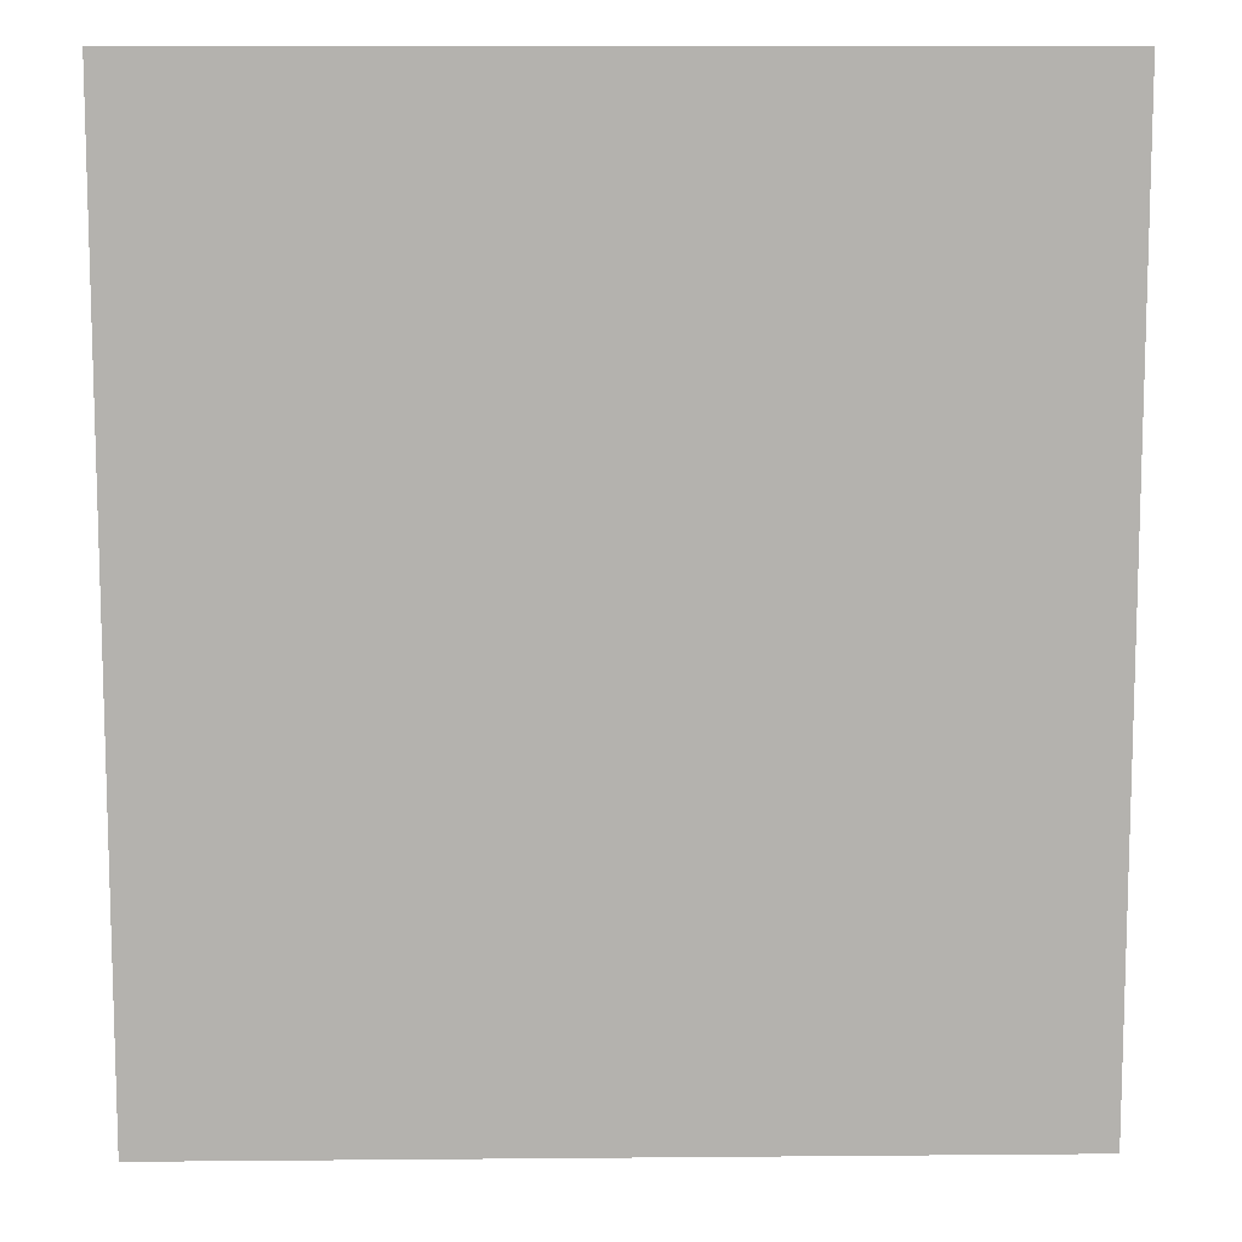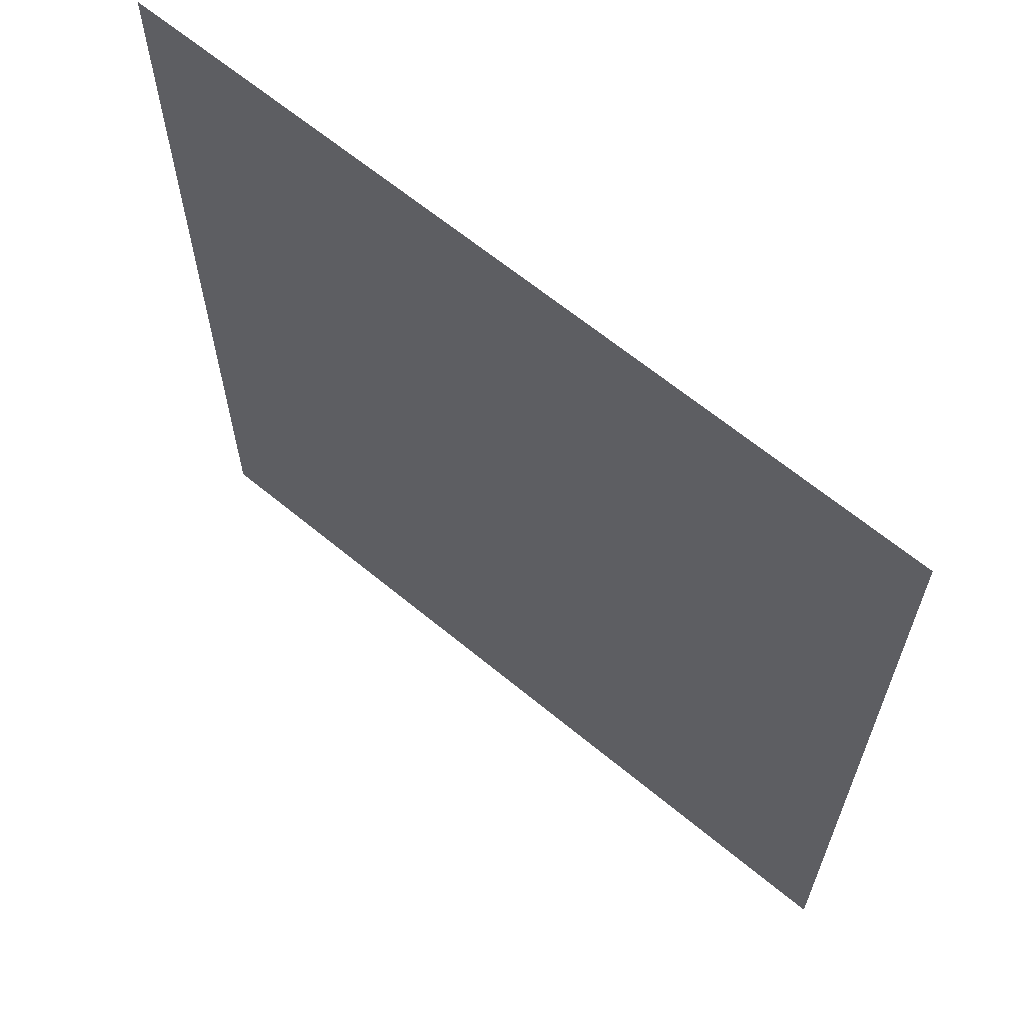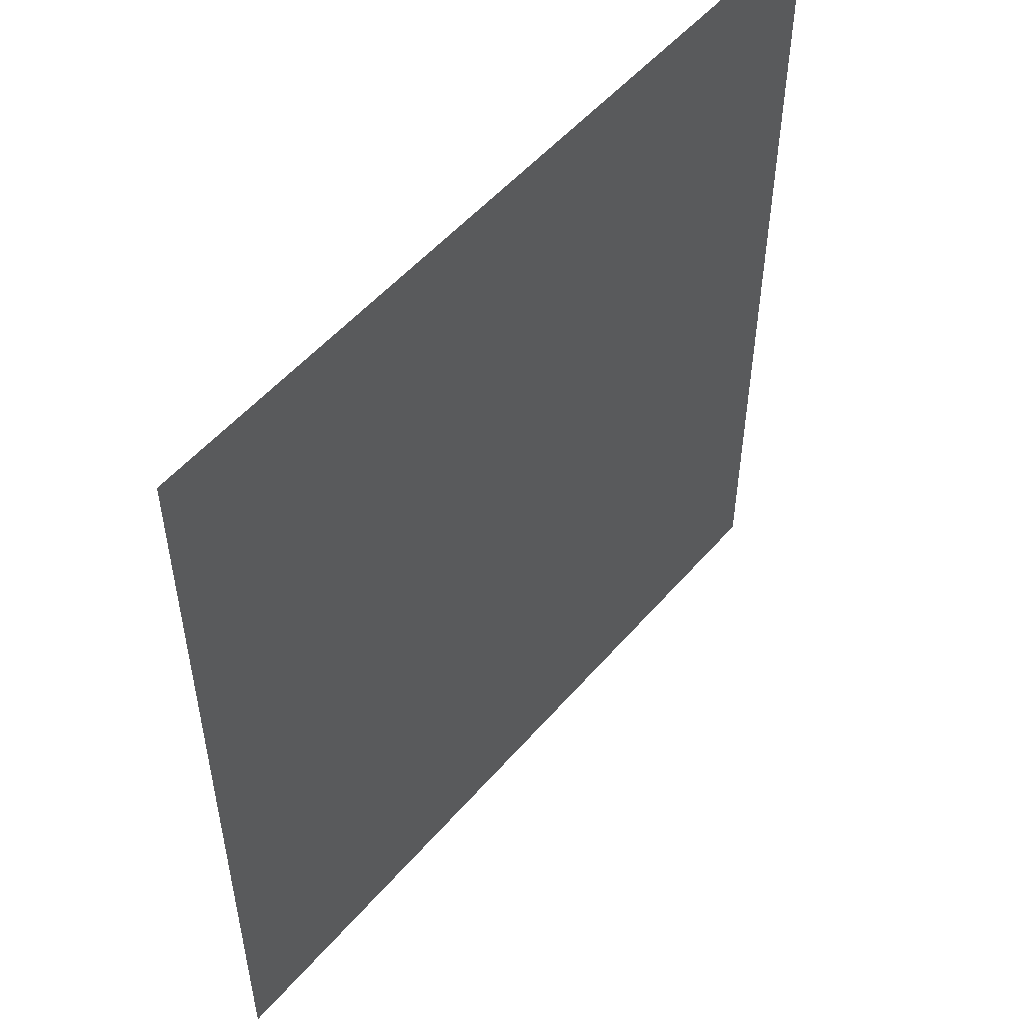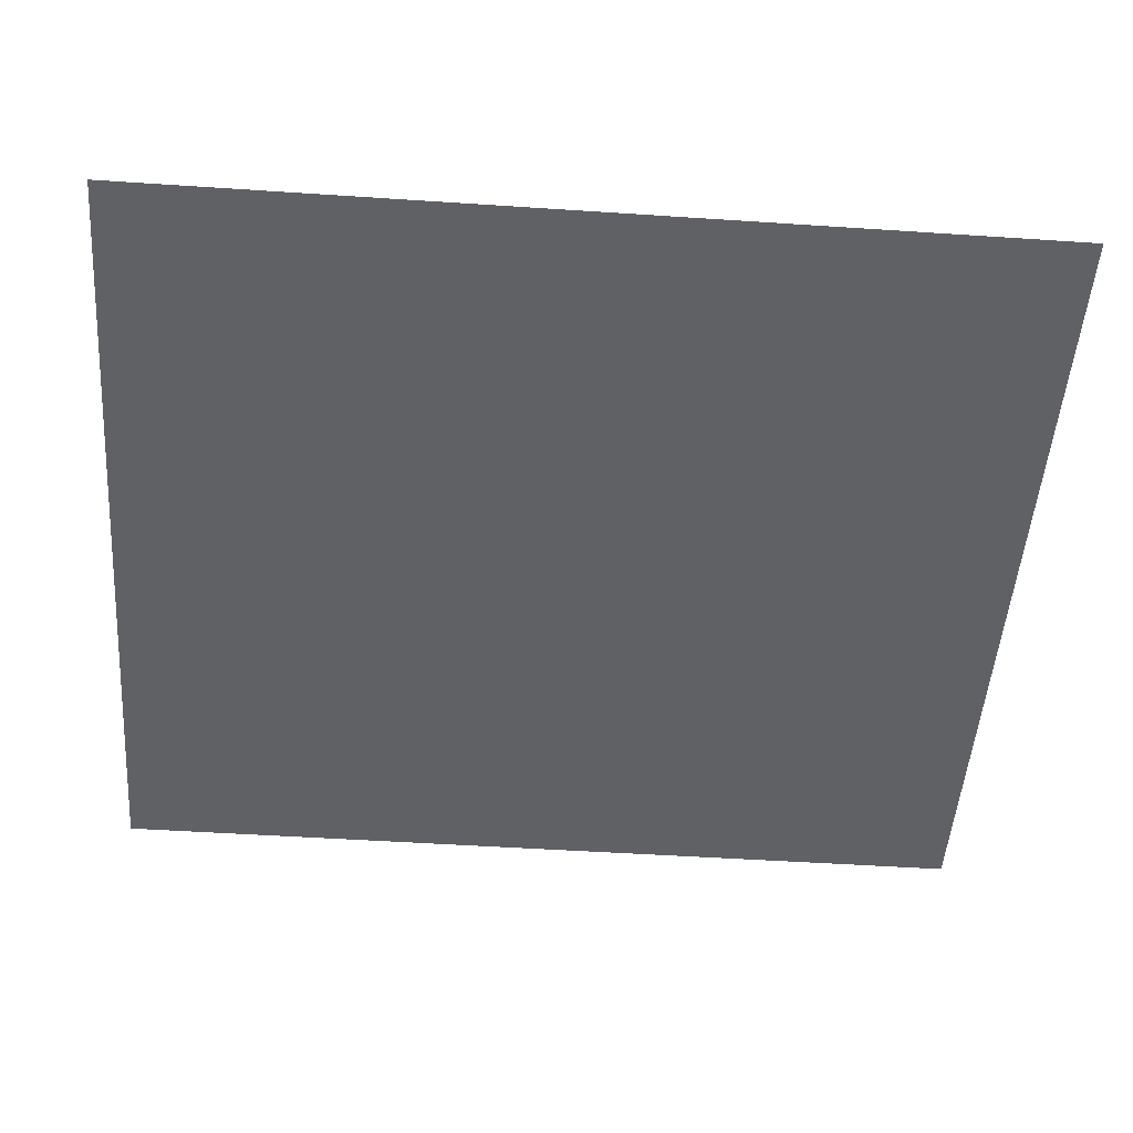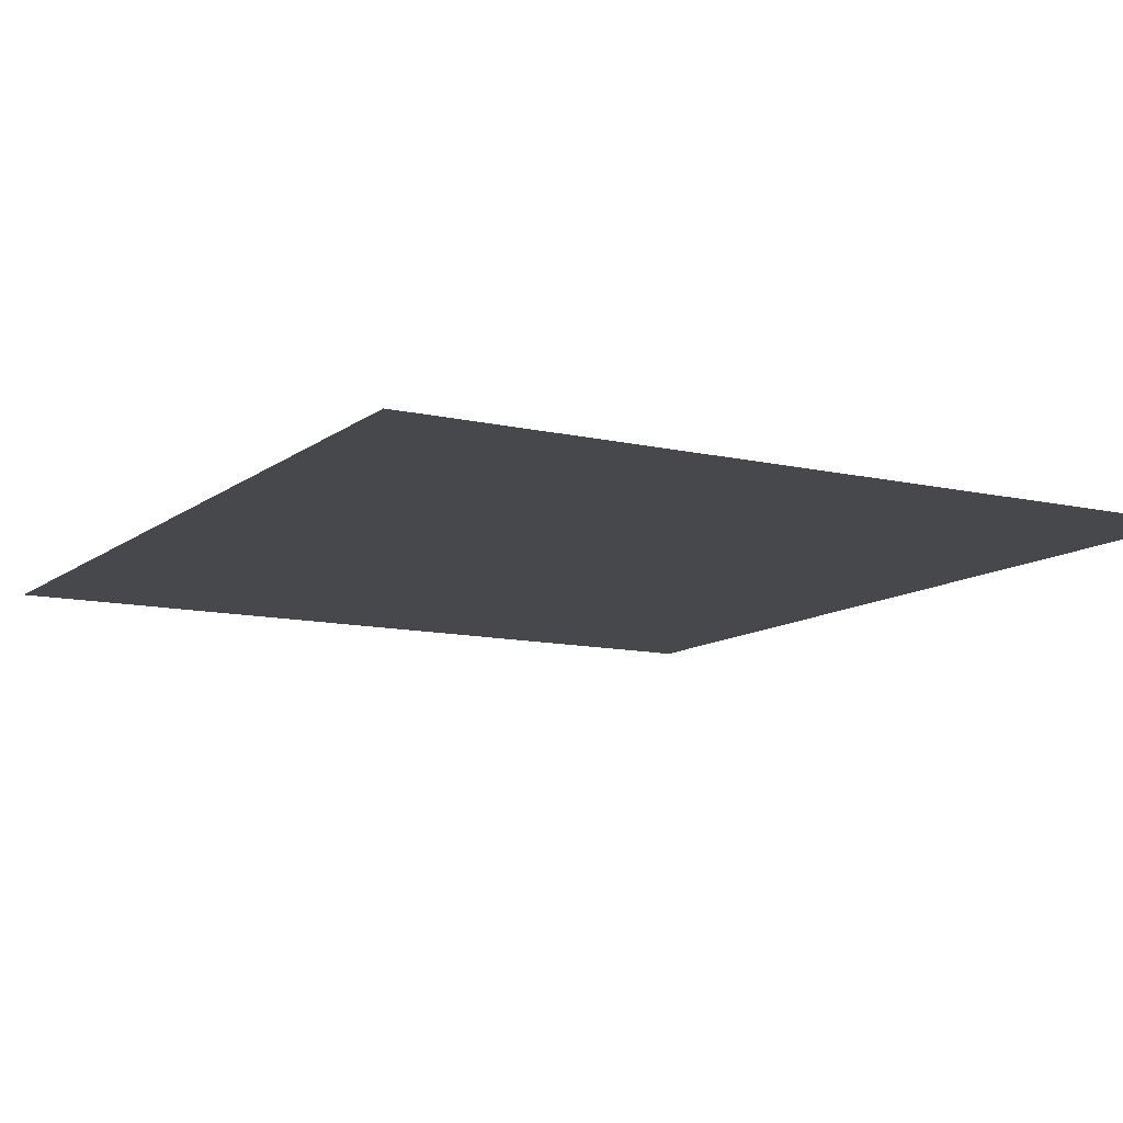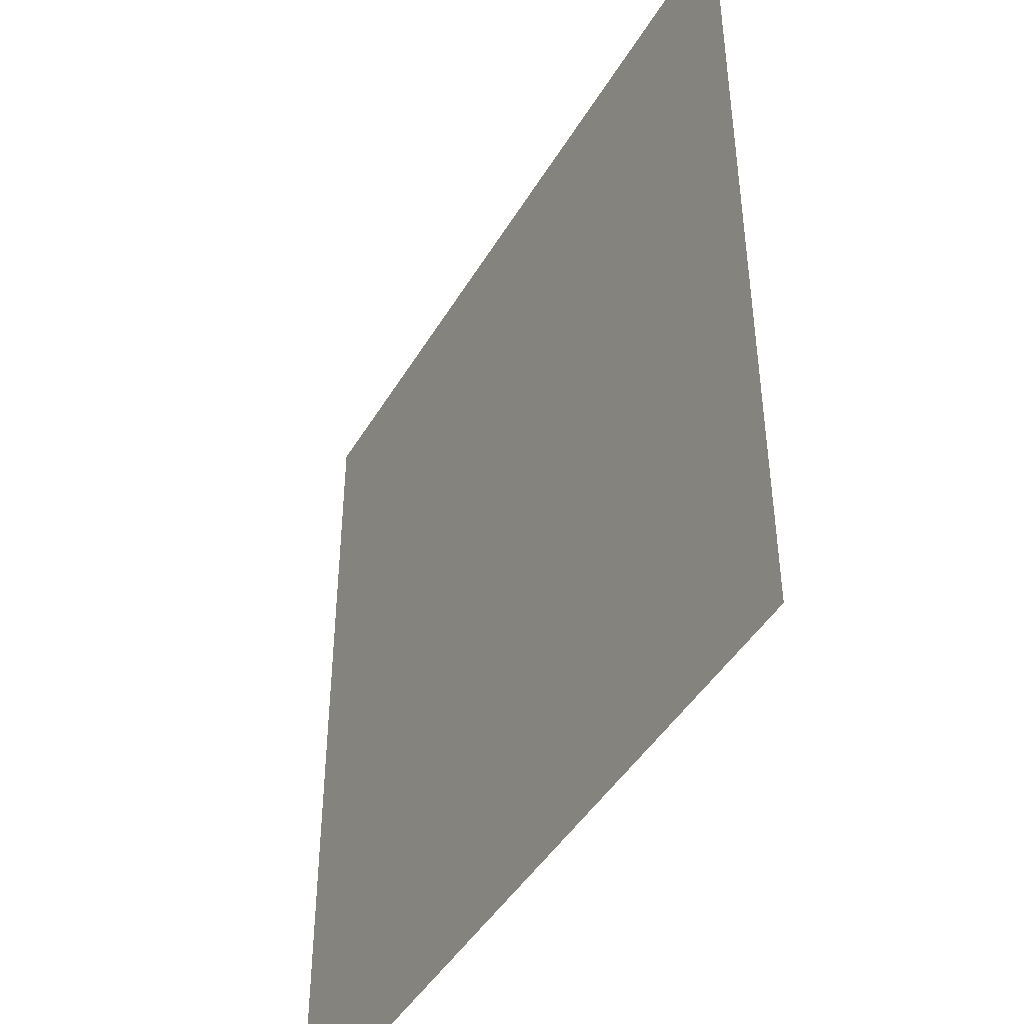
<metadata>
{"format":"obj","ext":"obj","renderer":"f3d","projection":"perspective","resolution":1024,"background":"white","views":[{"elev":10.4,"azim":178.7,"up":"+Y"},{"elev":64.5,"azim":39.8,"up":"+Y"},{"elev":52.9,"azim":129.6,"up":"+Y"},{"elev":-49.5,"azim":-94.2,"up":"+Z"},{"elev":-11.2,"azim":-29.8,"up":"+Z"},{"elev":-44.6,"azim":-118.8,"up":"+Y"}]}
</metadata>
<code>
o BG_01_Plane.007
v -21.28 0.06711 -0.0406
v 22.28 0.06711 -0.0406
v 22.28 47.55 -0.0406
v -21.28 47.55 -0.0406
f 4 1 2 3

</code>
